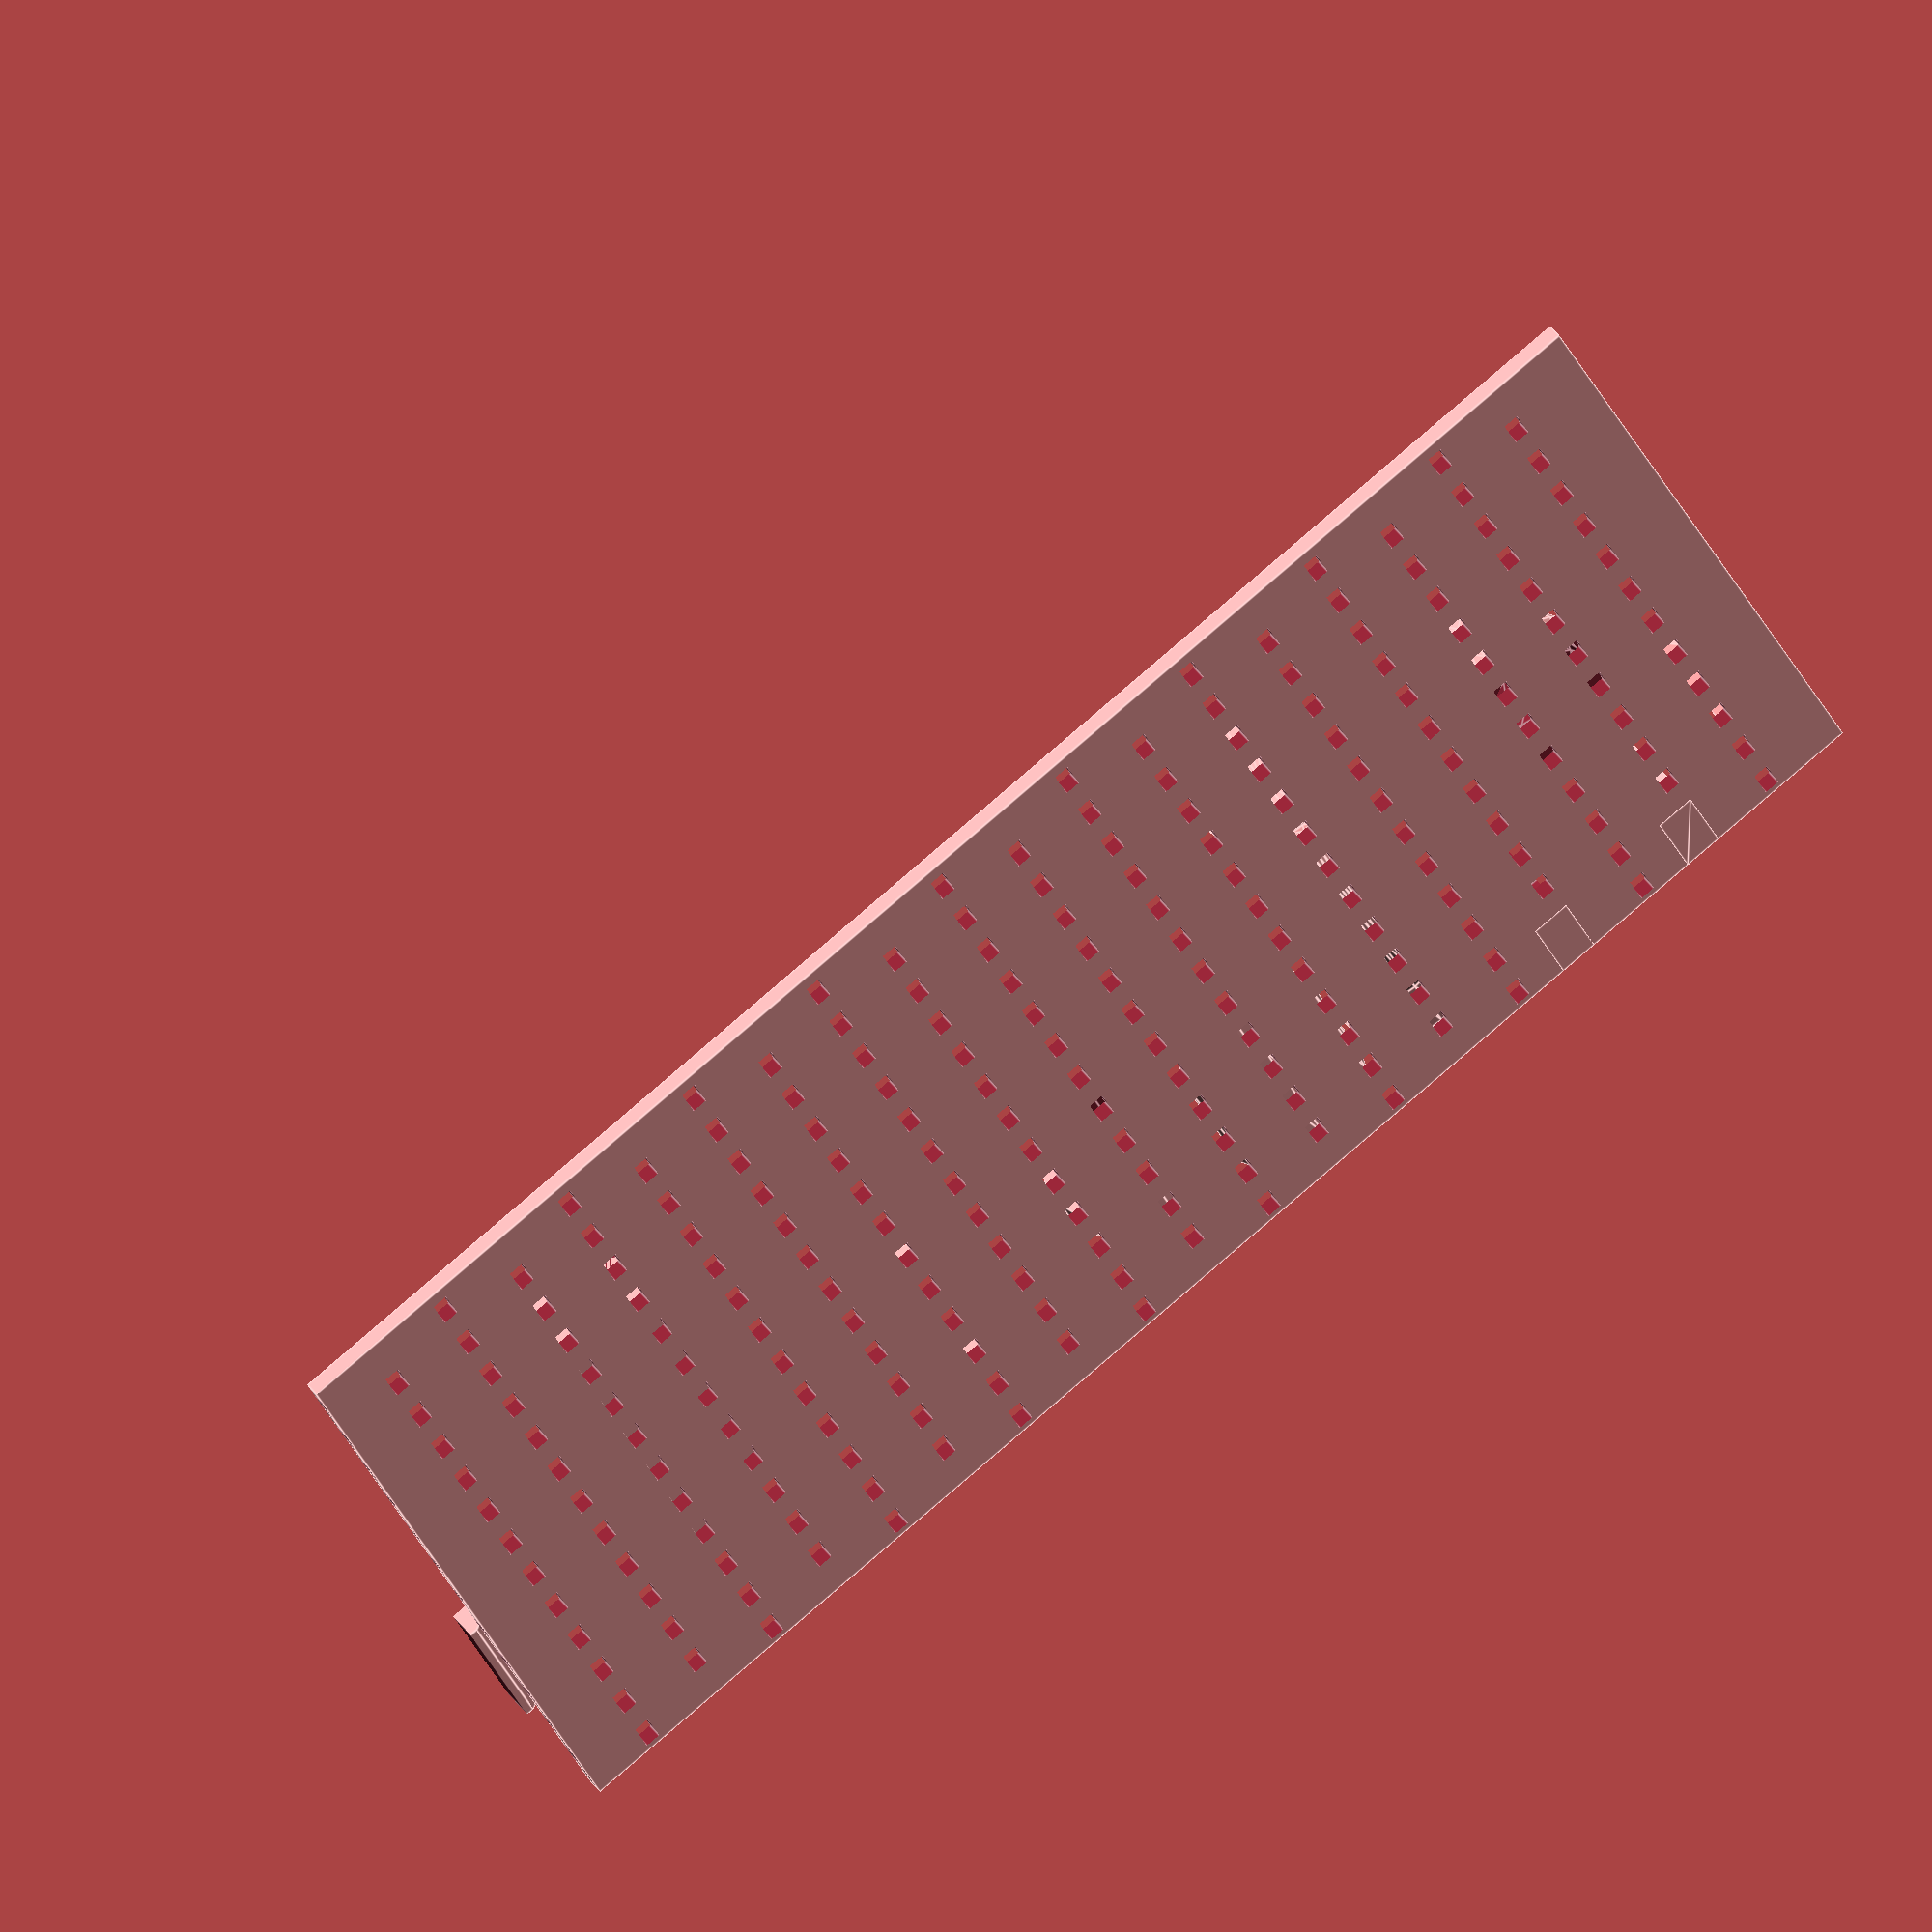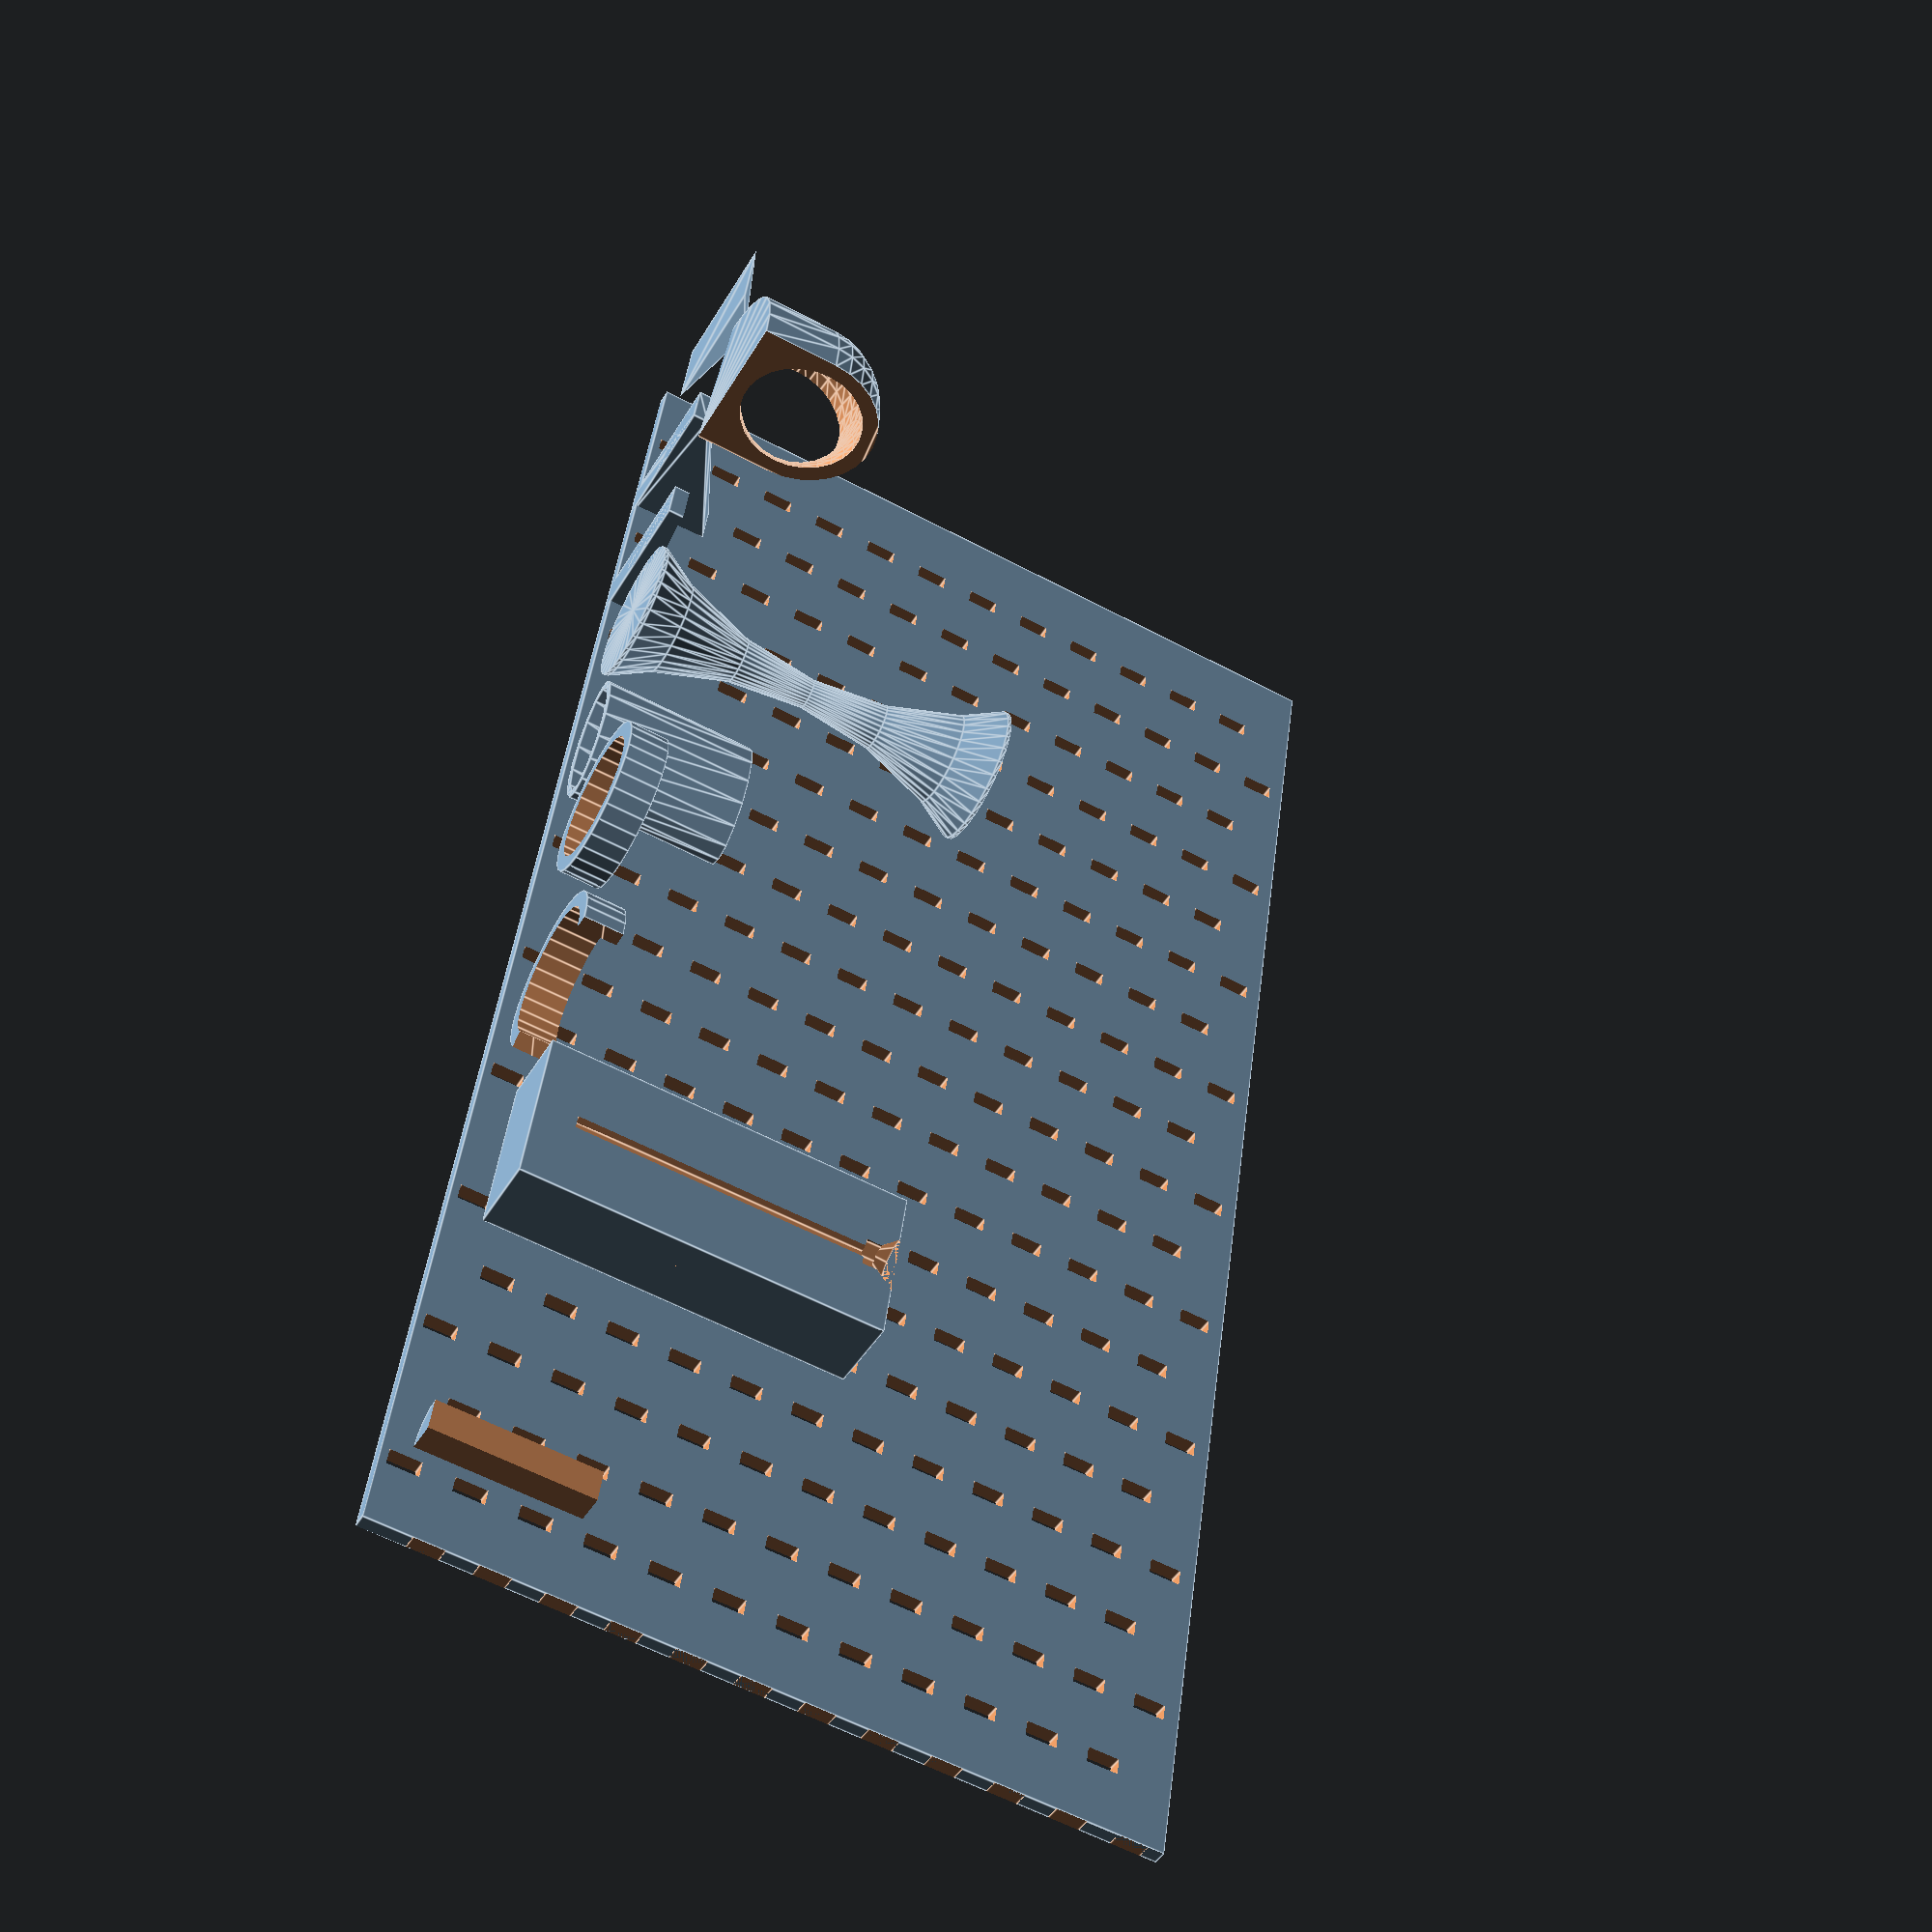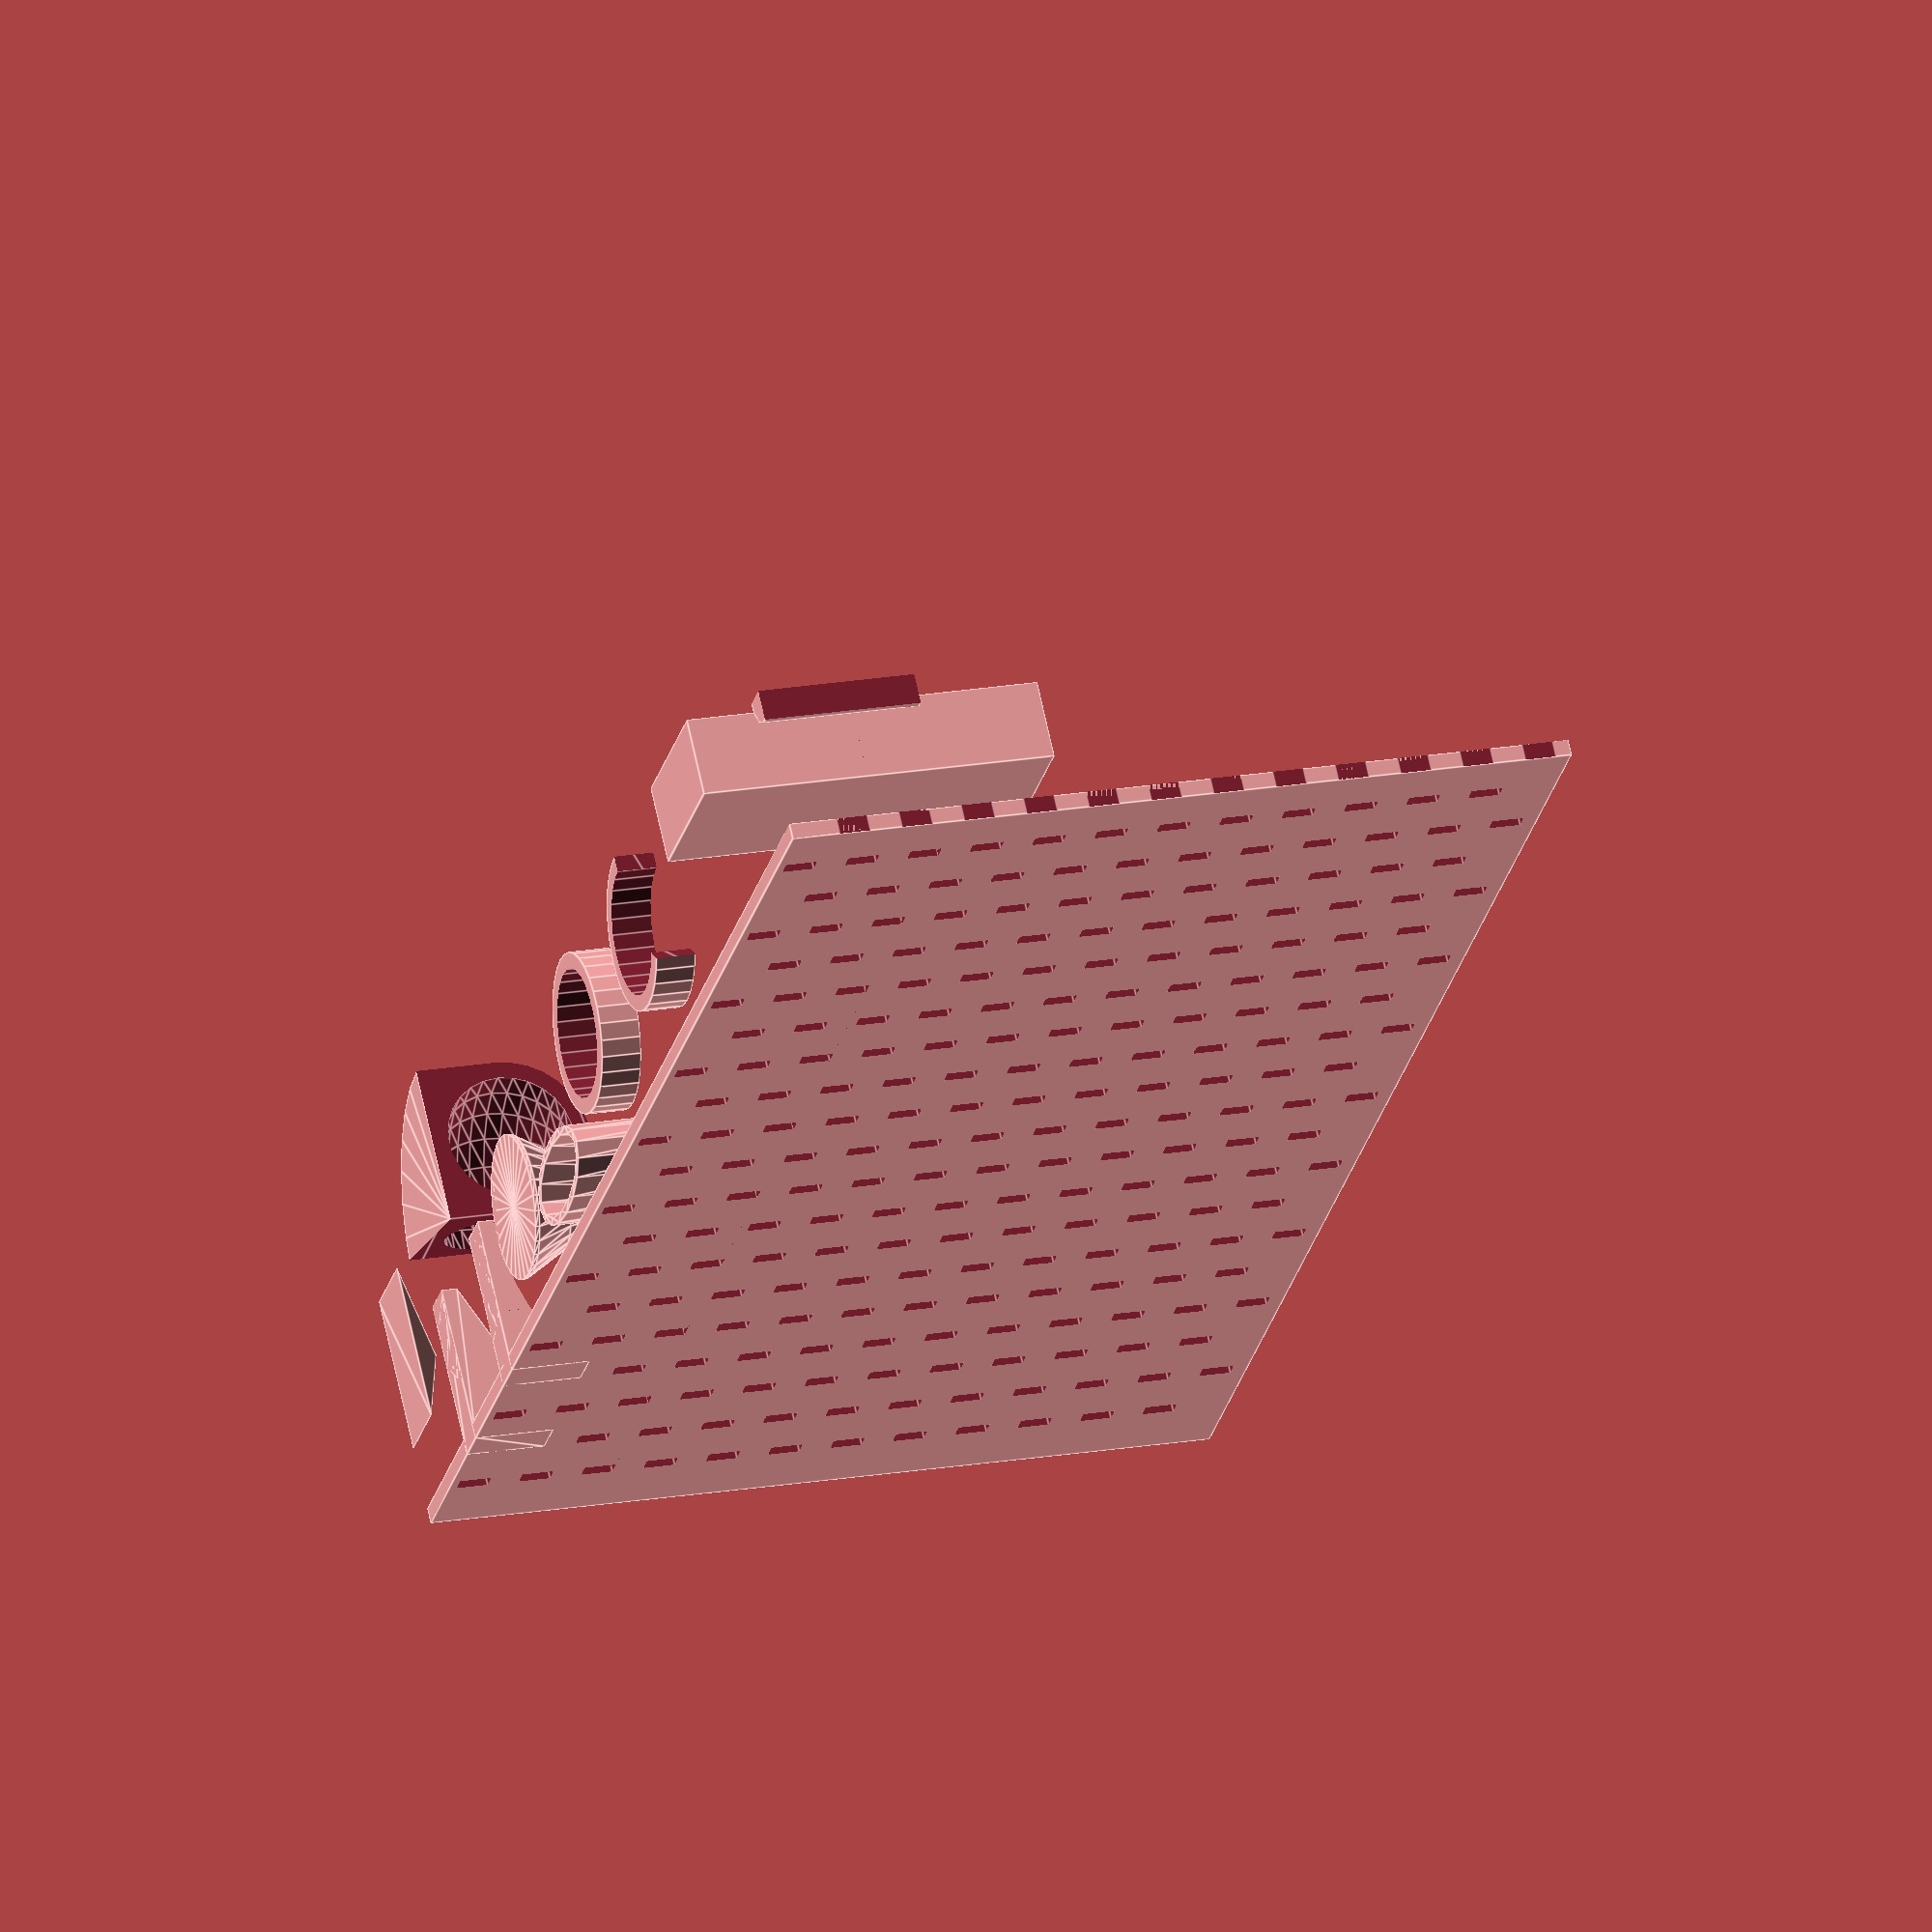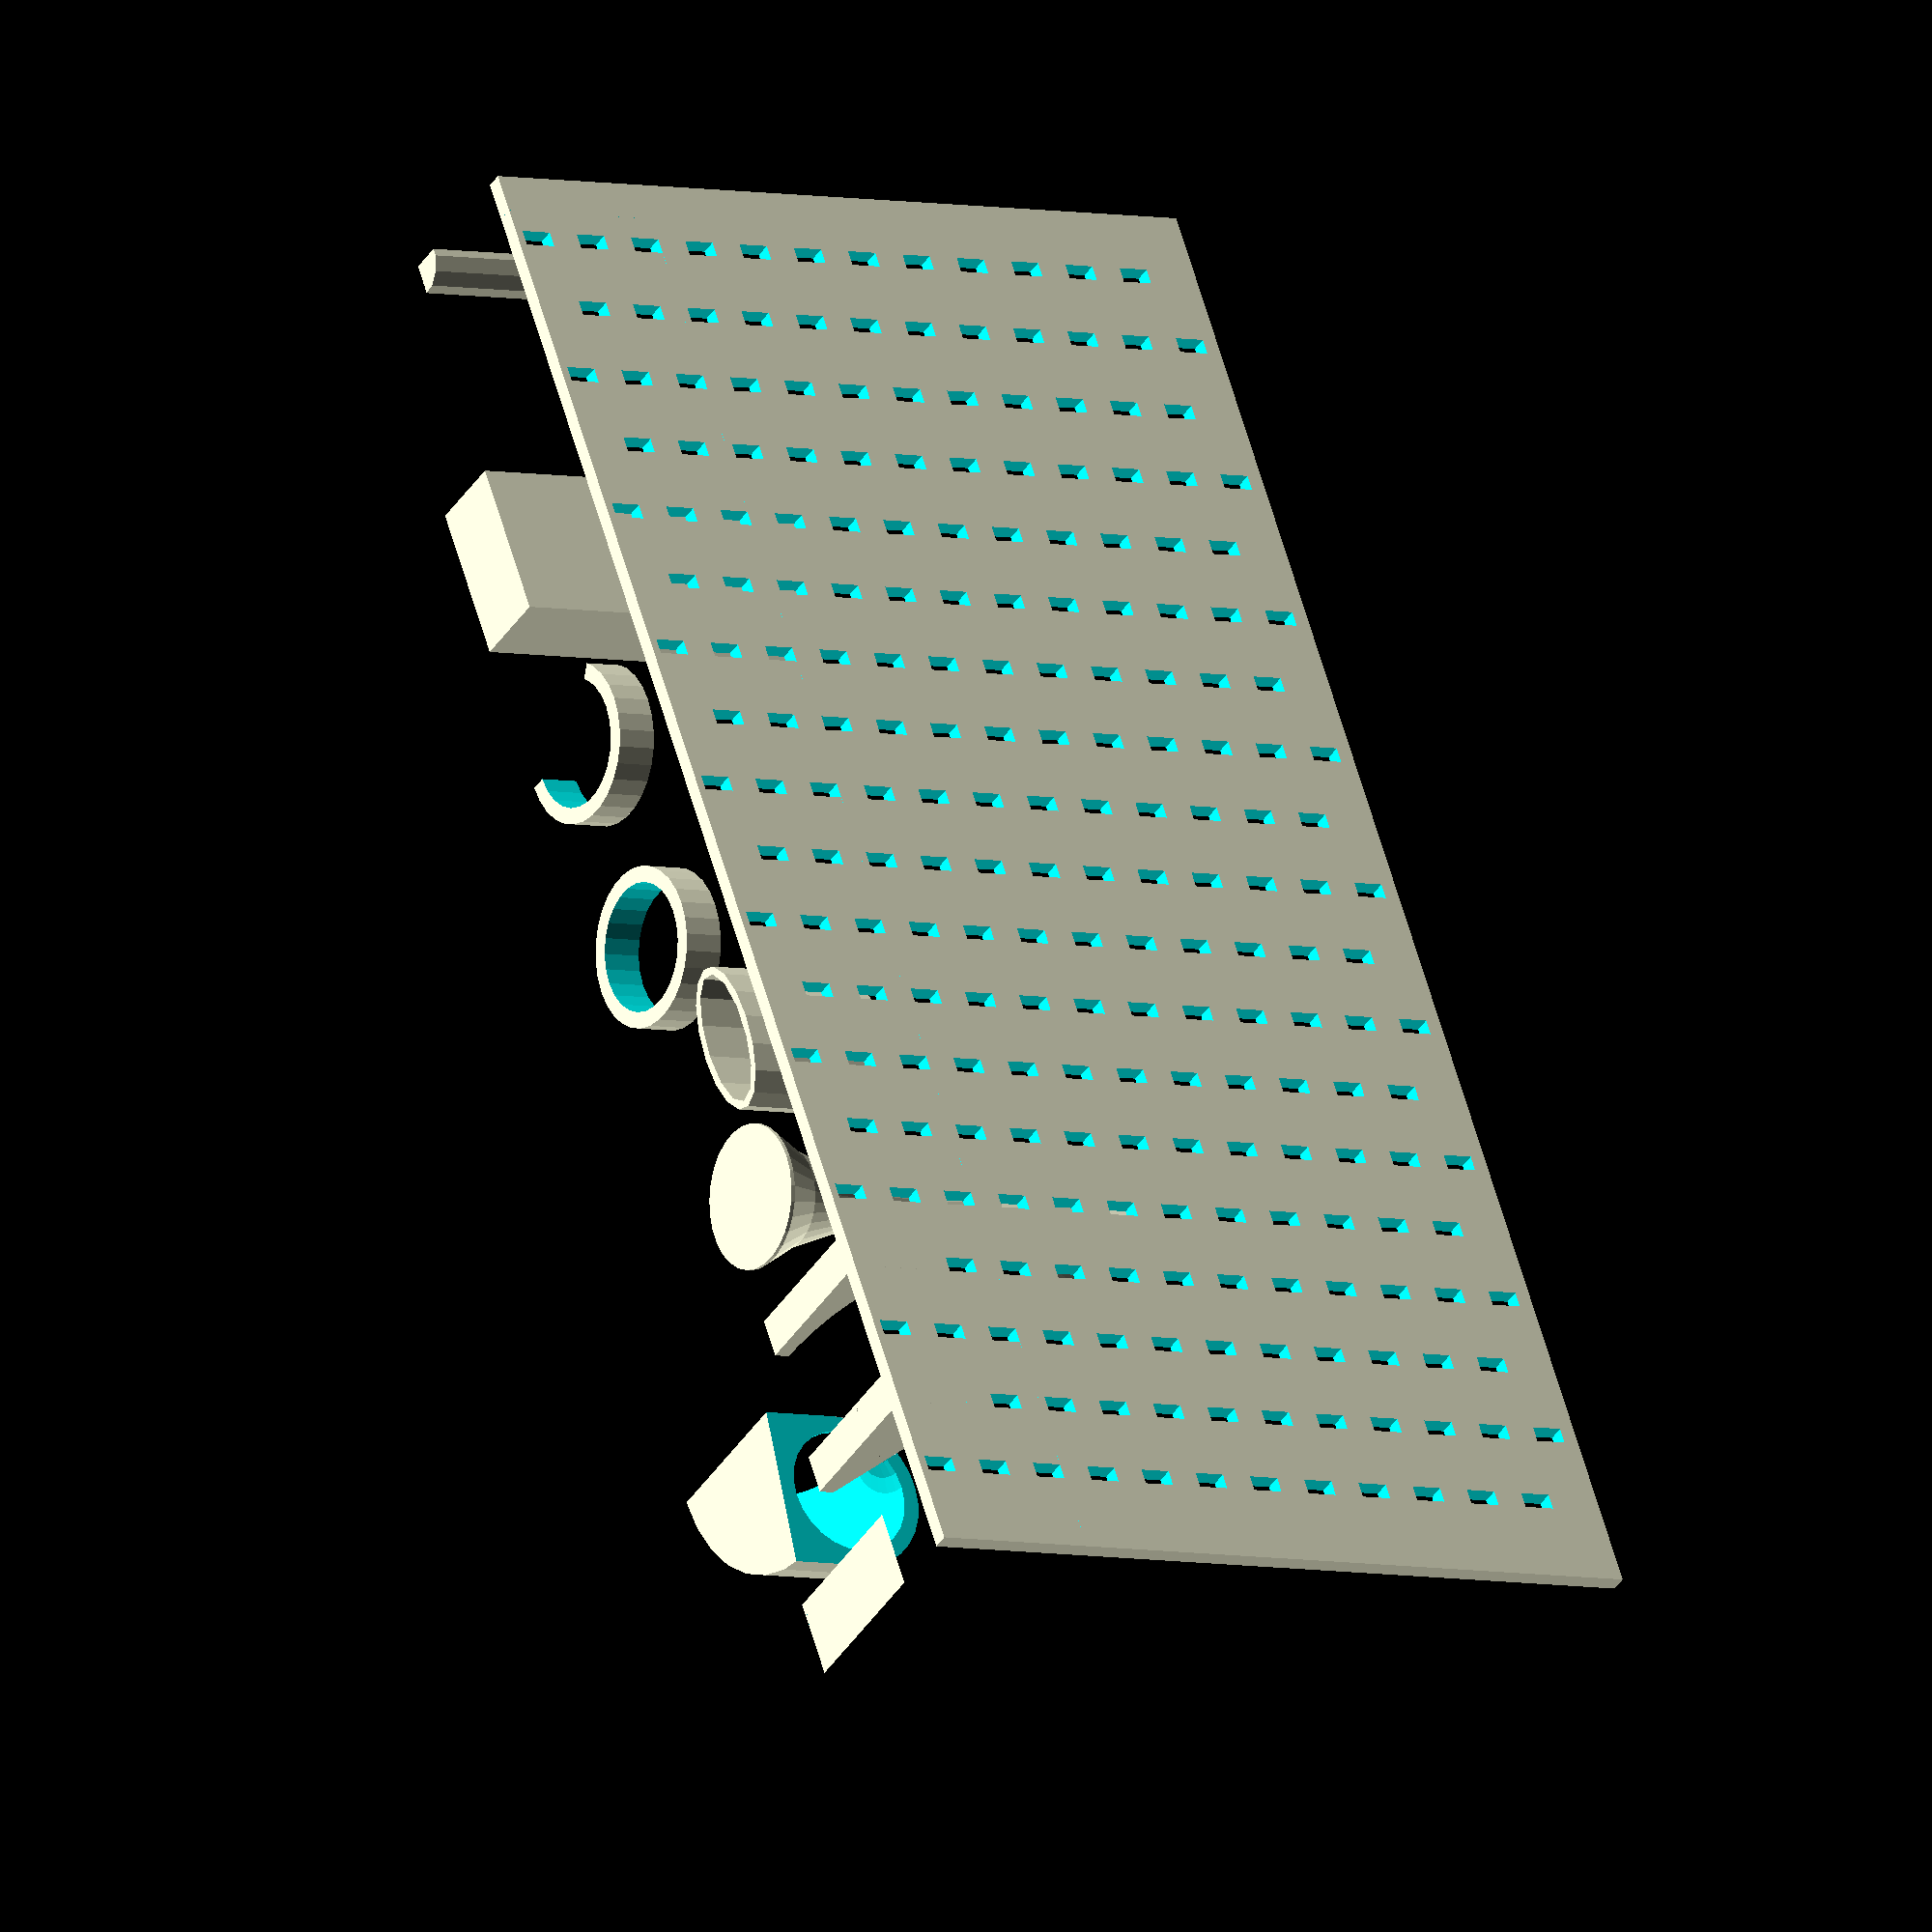
<openscad>
module screw_hole(head_rad = 4, length = 40, thick_rad = 2, wall_thickness = 4, thin_rad = 1)
{
	// To create holes for countersunk screws
	cylinder(h = length, r=thin_rad);
	cylinder(h = wall_thickness, r=thick_rad);
	cylinder(h=head_rad, r1=head_rad, r2=0);
	translate([0,0,-head_rad])
		cylinder(h=head_rad, r=head_rad);

}


module ring_segment(rad = 4, height = 10, angle = 180, wall_thickness = 2)
{
	// Well, a segment of a ring...
	difference()
	{
		cylinder(h=height, r=rad);
		translate([0,0,-1])
		{
			cylinder(h=height+2, r=rad-wall_thickness);
			linear_extrude(height=height+2)
			{
				if(angle>270)
				{
						polygon(points=[[0,0],[2*rad,0],[2*rad*cos(360-angle),2*rad*sin(360-angle)]]);
				}
				else if(angle>180)
				{
						polygon(points=[[0,0],[2*rad,0],[2*rad,2*rad],[0,2*rad],[2*rad*cos(360-angle),2*rad*sin(360-angle)]]);
				}
				else if(angle>90)
				{
						polygon(points=[[0,0],[2*rad,0],[2*rad,2*rad],[-2*rad,2*rad],[-2*rad,-2*rad],[2*rad*cos(360-angle),2*rad*sin(360-angle)]]);
				}
				else
				{
						polygon(points=[[0,0],[2*rad,0],[2*rad,2*rad],[-2*rad,2*rad],[-2*rad,-2*rad],[2*rad,-2*rad],[2*rad*cos(360-angle),2*rad*sin(360-angle)]]);
				}
			}
		}
	}


}

module warp_wall(vector, hole_size_xy, hole_size_z, grid)
{
	// The holes are to prevent warping.
	difference()
	{
		cube(vector);
		for(k = [1:2*hole_size_z:vector[2]-hole_size_z])
		{
			if(vector[0]<vector[1])
			{
				for(i = [0.5*grid:grid:vector[1]-0.5*grid])
				{
					translate([-1,i,k])
						cube([vector[0]+2,hole_size_xy,hole_size_z]);
				}
				for(i = [0.5*grid:grid:vector[1]-0.5*grid])
				{
					translate([-1,i+0.5*grid,k+(hole_size_z+1)])
						cube([vector[0]+2,hole_size_xy,hole_size_z]);
				}
			}
			else
			{
				for(i = [0.5*grid:grid:vector[0]-0.5*grid])
				{
					translate([i,-1,k])
						cube([hole_size_xy,vector[1]+2,hole_size_z]);
				}
				for(i = [0.5*grid:grid:vector[0]-0.5*grid])
				{
					translate([i+0.5*grid,-1,k+(hole_size_z+1)])
						cube([hole_size_xy,vector[1]+2,hole_size_z]);
				}
			}
		}
	}
}

module ring(rad_outer=10, rad_inner=8, height = 10, printable=false)
{
	// If printable, the bottom is 'squared'
	difference()
	{
		union()
		{
			cylinder(h=height, r=rad_outer);
			if(printable)
			{
				translate([-rad_outer,0,0])
					cube([2*rad_outer,rad_outer,height]);
			}
		}
		translate([0,0,-1])
			cylinder(h=height+2, r=rad_inner);
	}
}


module square_pyramid(x = 10, y = 5, z = 2)
{
	polyhedron(	points=		[[0,0,0],[x,0,0],[x,y,0],[0,y,0],[0.5*x,0.5*y,z]],
			triangles=	[[0,1,3],[1,2,3],[0,4,1],[1,4,2],[2,4,3],[3,4,0]]);
}

module oval(l, w)
{
	// Someone wants to print the white house?
	// Use extrude_linear to create a 3D shape
	scale(v=[1,w/l,1])
	{
		circle(r=0.5*l);
	}
}


module support_rounded(length = 10, width = 4, height = 5, d=2)
{
	// Some kind of triangle to support walls and alike
	// Triangle is 'rounded'
	difference()
	{
		cube([length,width,height]);
		translate([length,width+1,height])
			rotate([90,0,0])
				linear_extrude(height=width+2)
					oval(2*(length-d),2*(height-d));
	}
}

module support_straight(length = 10, width = 4, height = 5, d=2)
{
	// Some kind of triangle to support walls and alike
	translate([0,width,0])
		rotate([90,0,0])
			linear_extrude(height=width)
				polygon(points=[[0,0],[length,0],[length,d],[d,height],[0,height]]);
}

module pillar_rounded(r1, r2, h)
{
	// A round pillar, hourglass-shape
	rad_co=((r2-r1)*(r2-r1)+0.25*h*h)/(2*(r1-r2));
	rotate_extrude()
	{
		difference()
		{
			square([r1, h]);
			translate([r2+rad_co,0.5*h,0])
				circle(r=rad_co);
		}
	}
}

module rounded_corner(wall_thickness = 4, h = 20)
{
	// well, you know.
	difference()
	{
		cylinder(h=h, r=wall_thickness);
		translate([-wall_thickness-1,0,-1])
			cube([2*wall_thickness+2, 2*wall_thickness+2, h+2]);
		translate([0,-wall_thickness-1,-1])
			cube([2*wall_thickness+2, 2*wall_thickness+2, h+2]);
	}
}

module bended_tube(rad_outer = 10, rad_inner = 8, angle=90, off_center = 10, printable=false)
{
	// A tube (or long ring) with a bend.
	// If printable, the bottom is 'squared'
	difference()
	{
		rotate_extrude(convexity=10)
		{
			translate([off_center-rad_outer,0,0])
			{
				translate([rad_outer, rad_outer,0])
					circle(r=rad_outer);
				if(printable)
				{
					square([2*rad_outer, rad_outer]);
				}
			}
		}
		rotate_extrude(convexity=10)
		{
			translate([off_center-rad_outer,0,0])
			{
				translate([rad_outer, rad_outer,0])
					circle(r=rad_inner);
			}
		}
	translate([0,0,-1])
		linear_extrude(height=2*off_center+2)
			{
				if(angle>470)
				{
						polygon(points=[[0,0],[4*4*off_center,0],[4*4*off_center*cos(360-angle),4*4*off_center*sin(360-angle)]]);
				}
				else if(angle>180)
				{
						polygon(points=[[0,0],[4*4*off_center,0],[4*4*off_center,4*4*off_center],[0,4*4*off_center],[4*4*off_center*cos(360-angle),4*4*off_center*sin(360-angle)]]);
				}
				else if(angle>90)
				{
						polygon(points=[[0,0],[4*4*off_center,0],[4*4*off_center,4*4*off_center],[-4*4*off_center,4*4*off_center],[-4*4*off_center,-4*4*off_center],[4*4*off_center*cos(360-angle),4*4*off_center*sin(360-angle)]]);
				}
				else
				{
						polygon(points=[[0,0],[4*4*off_center,0],[4*4*off_center,4*4*off_center],[-4*4*off_center,4*4*off_center],[-4*4*off_center,-4*4*off_center],[4*4*off_center,-4*4*off_center],[4*4*off_center*cos(360-angle),4*4*off_center*sin(360-angle)]]);
				}
			}
	}
}

module test()
{
	warp_wall([2,200,100], 2, 4, 20);
	translate([15,60,0])
		pillar_rounded(9,2,50);
	translate([0,20,0])
		support_straight(20,5,10,2);
	translate([0,40,0])
		support_rounded(20,5,10,2);
	translate([10,0,0])
		square_pyramid(20,10,4);
	translate([10,80,0])
		linear_extrude(height=20)
			difference()
			{
				oval(10,20);
				oval(8,18);
			}
	translate([20,100,0])
		ring(rad_outer=10, rad_inner=8, height = 5);
	translate([20,130,0])
		ring_segment(rad = 10, height = 5, angle = 225, wall_thickness = 2);
	translate([20,150,0])
		difference()
		{
			cube([10,20,45]);
			translate([10,10,45])
				rotate([180,0,0])
					screw_hole(head_rad = 4, length = 40, thick_rad = 2, wall_thickness = 4, thin_rad = 1);
		}
	translate([20,200,0])
		rounded_corner();
	translate([25,35,0])
		bended_tube(rad_outer = 10, rad_inner = 8, angle=80, off_center = 10, printable=true);
}

test();


</openscad>
<views>
elev=211.2 azim=54.1 roll=159.7 proj=o view=edges
elev=238.6 azim=345.5 roll=298.8 proj=p view=edges
elev=340.4 azim=313.6 roll=252.2 proj=o view=edges
elev=5.3 azim=29.2 roll=236.0 proj=o view=solid
</views>
